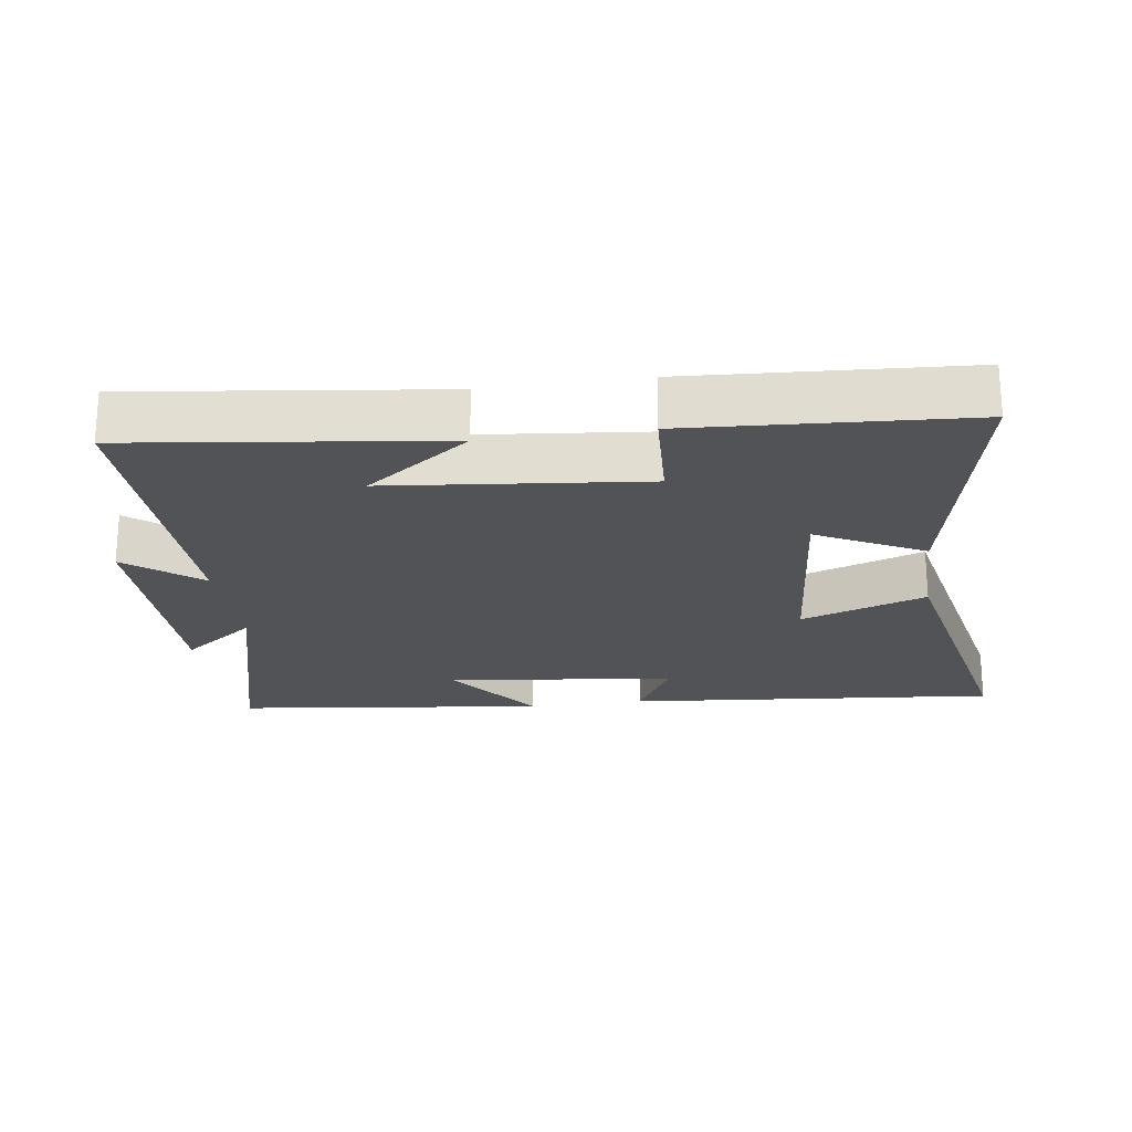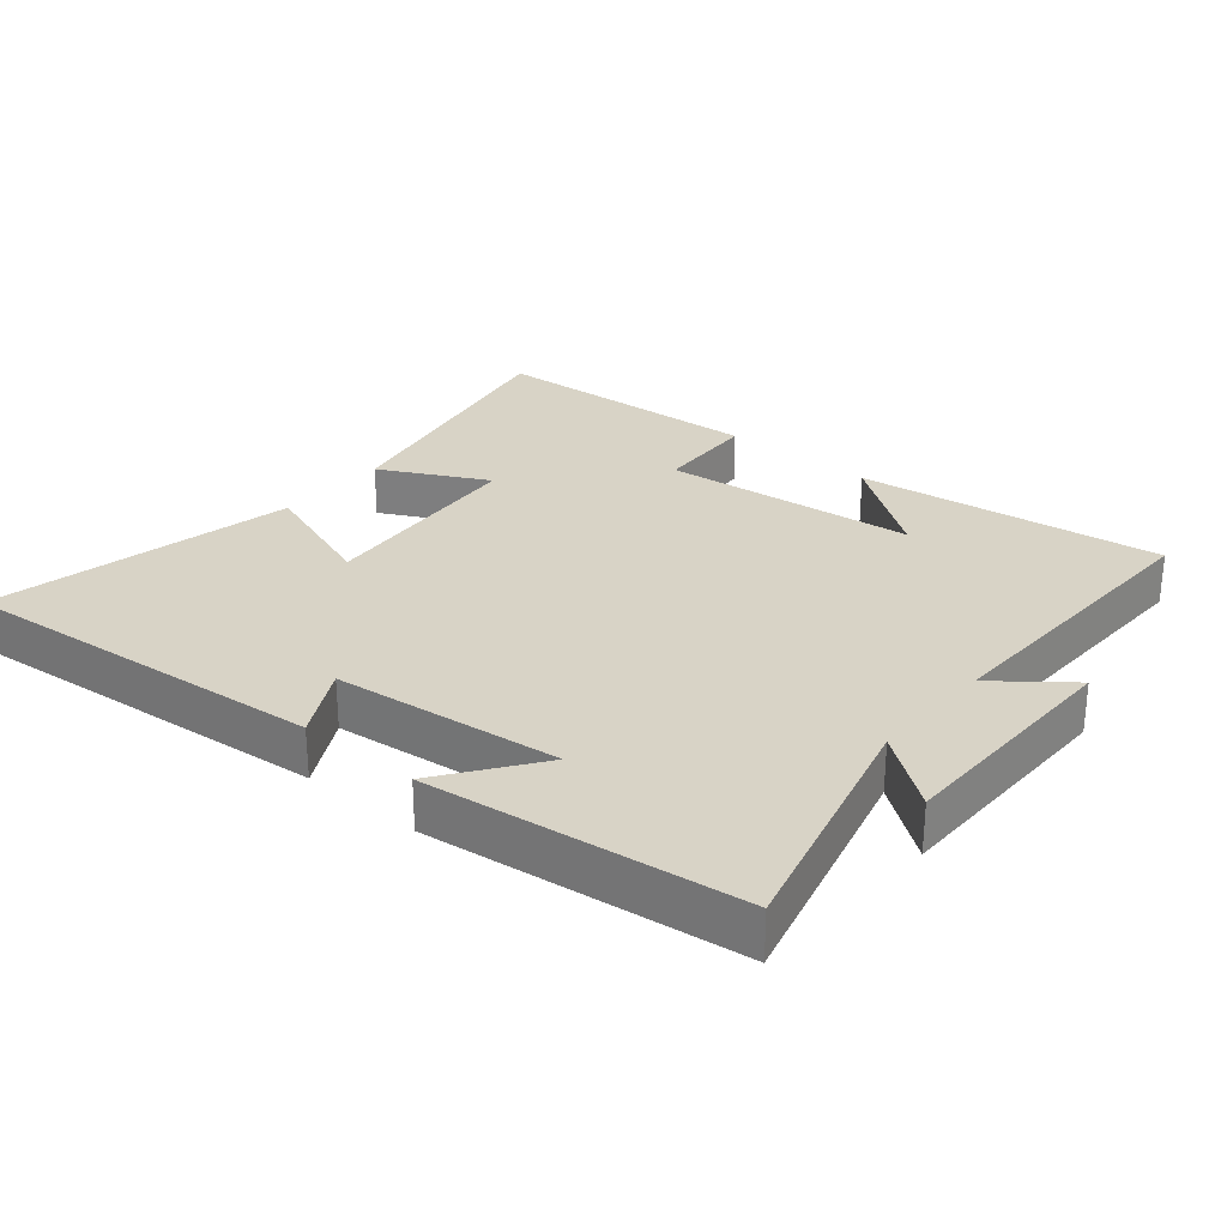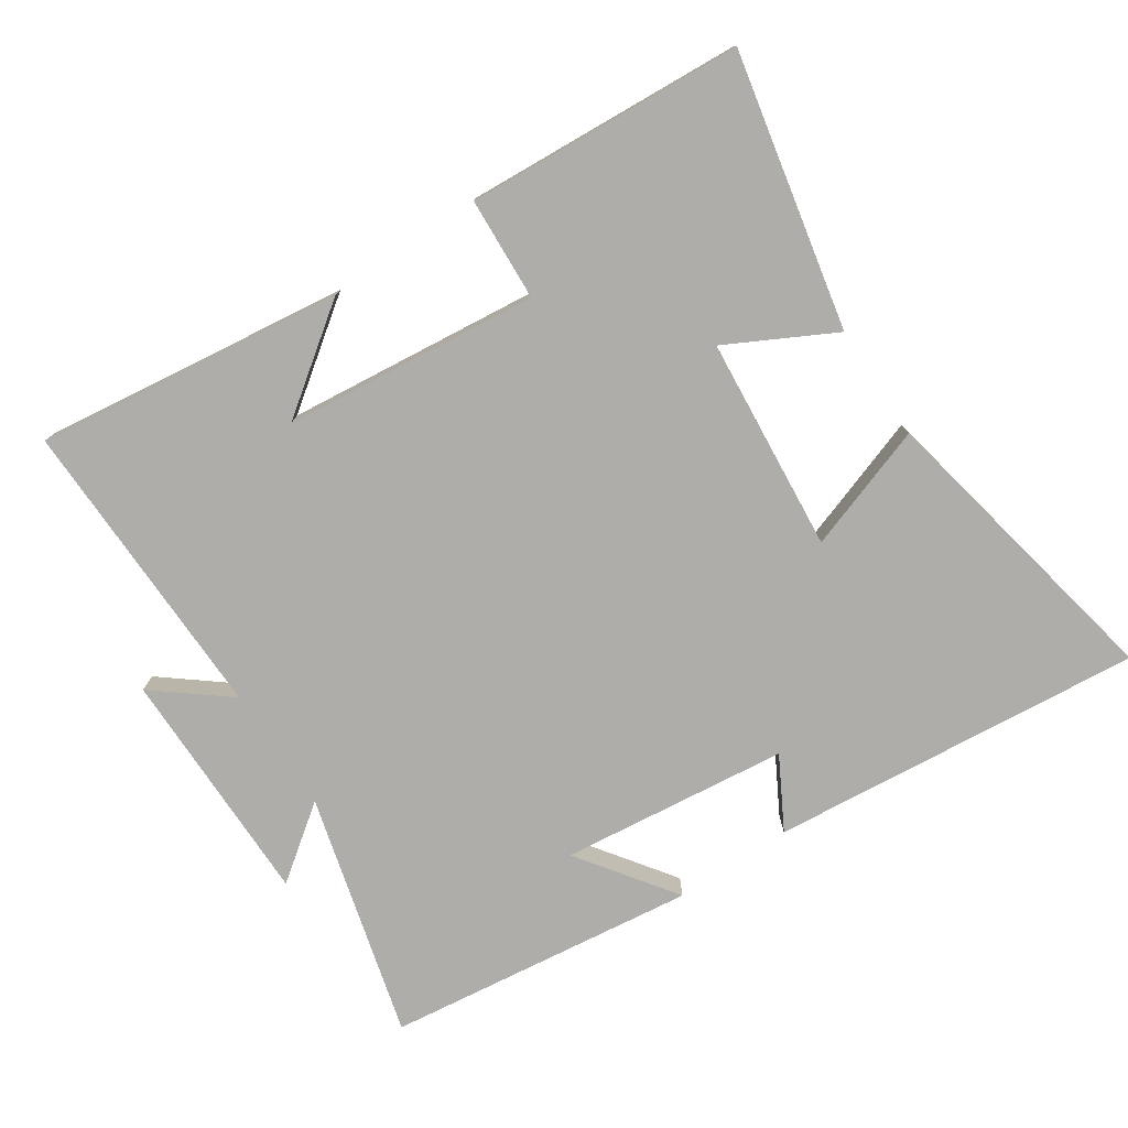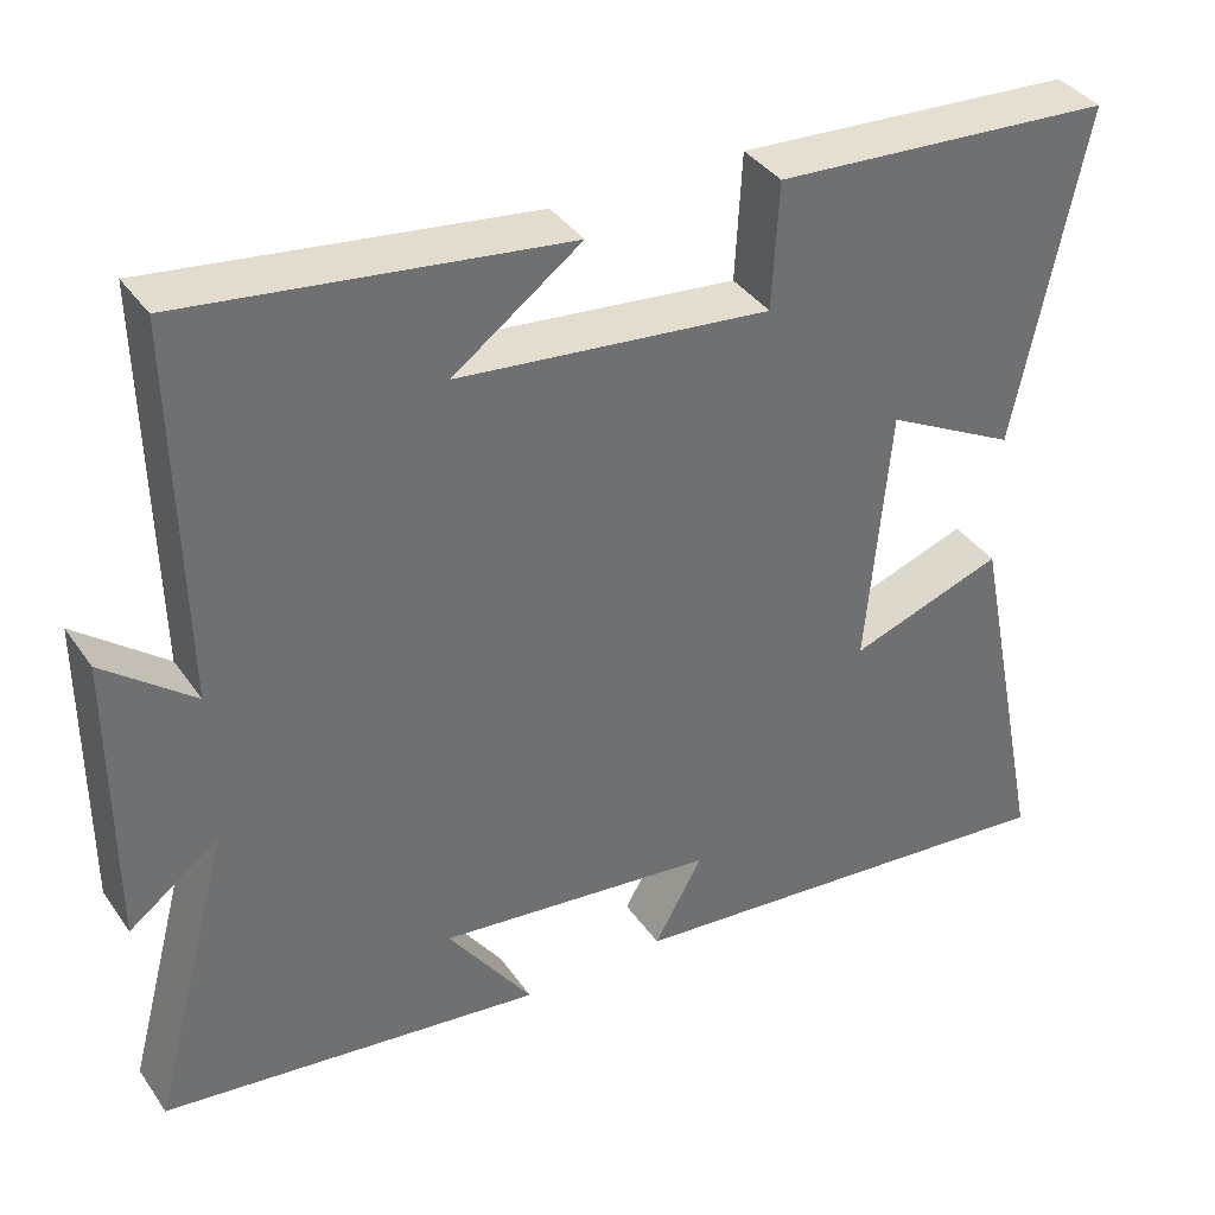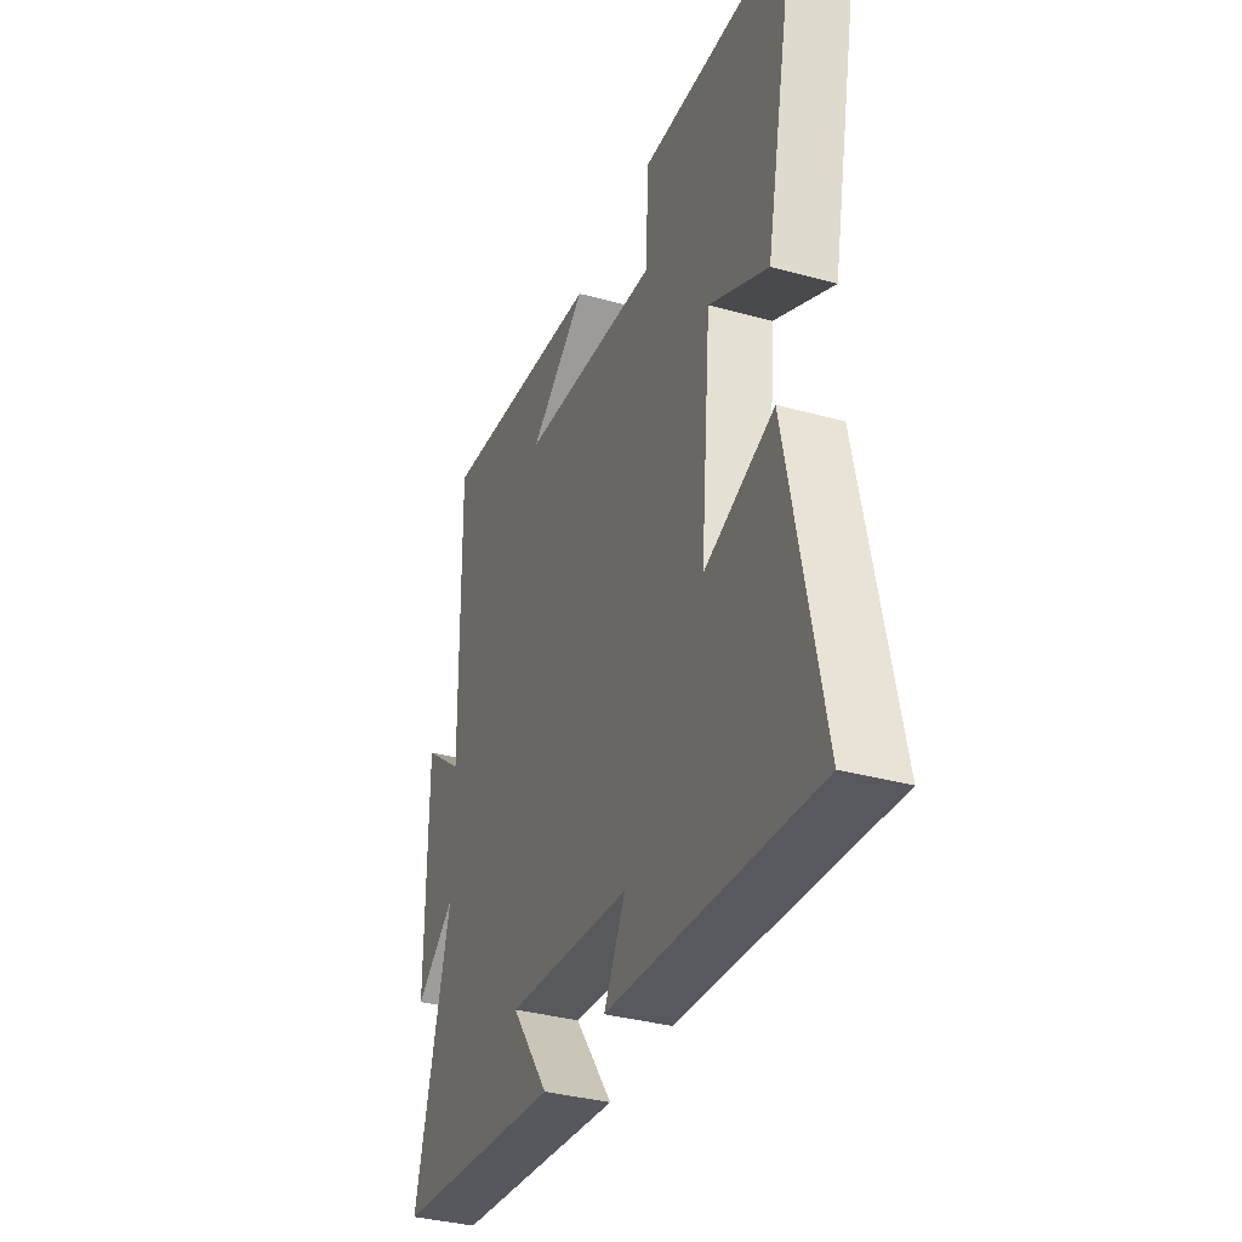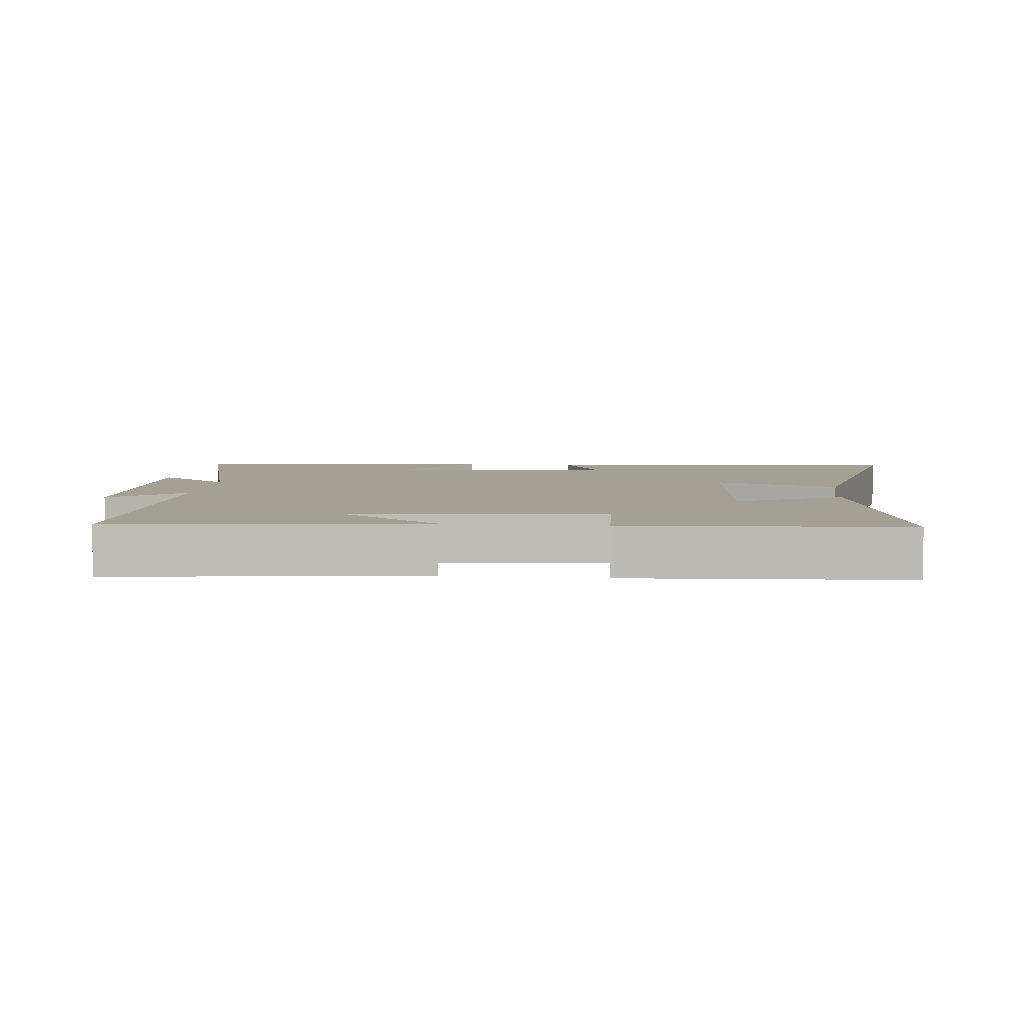
<metadata>
{"format":"obj","ext":"obj","renderer":"f3d","projection":"perspective","resolution":1024,"background":"white","views":[{"elev":-22.4,"azim":8.2,"up":"+Y"},{"elev":28.0,"azim":-139.7,"up":"+Y"},{"elev":-77.1,"azim":33.7,"up":"+Y"},{"elev":37.7,"azim":-30.7,"up":"+Z"},{"elev":-35.4,"azim":69.9,"up":"+Z"},{"elev":5.9,"azim":6.1,"up":"+Y"}]}
</metadata>
<code>
v -0.596 0.07 -0.443
v -0.5 0.07 -0.083
v -0.608 0.07 -0.163
v -0.608 0.07 0.191
v -0.5 0.07 0.105
v -0.509 0.07 0.559
v -0.055 0.07 0.5
v -0.209 0.07 0.388
v 0.167 0.07 0.348
v 0.175 0.07 0.5
v 0.584 0.07 0.474
v 0.5 0.07 0.069
v 0.343 0.07 0.151
v 0.315 0.07 -0.165
v 0.5 0.07 -0.101
v 0.591 0.07 -0.552
v 0.04 0.07 -0.5
v 0.098 0.07 -0.395
v -0.238 0.07 -0.357
v -0.136 0.07 -0.5
v -0.596 0 -0.443
v -0.5 0 -0.083
v -0.608 0 -0.163
v -0.608 0 0.191
v -0.5 0 0.105
v -0.509 0 0.559
v -0.055 0 0.5
v -0.209 0 0.388
v 0.167 0 0.348
v 0.175 0 0.5
v 0.584 0 0.474
v 0.5 0 0.069
v 0.343 0 0.151
v 0.315 0 -0.165
v 0.5 0 -0.101
v 0.591 0 -0.552
v 0.04 0 -0.5
v 0.098 0 -0.395
v -0.238 0 -0.357
v -0.136 0 -0.5
f 19 20 1 2
f 18 19 2
f 15 16 17 18
f 14 15 18
f 13 14 18 2
f 10 11 12 13
f 9 10 13
f 8 9 13 2
f 6 7 8
f 5 6 8
f 5 8 2 3
f 3 4 5
f 22 21 40 39
f 22 39 38
f 38 37 36 35
f 38 35 34
f 22 38 34 33
f 33 32 31 30
f 33 30 29
f 22 33 29 28
f 28 27 26
f 28 26 25
f 23 22 28 25
f 25 24 23
f 1 21 22 2
f 2 22 23 3
f 3 23 24 4
f 4 24 25 5
f 5 25 26 6
f 6 26 27 7
f 7 27 28 8
f 8 28 29 9
f 9 29 30 10
f 10 30 31 11
f 11 31 32 12
f 12 32 33 13
f 13 33 34 14
f 14 34 35 15
f 15 35 36 16
f 16 36 37 17
f 17 37 38 18
f 18 38 39 19
f 19 39 40 20
f 20 40 21 1

</code>
